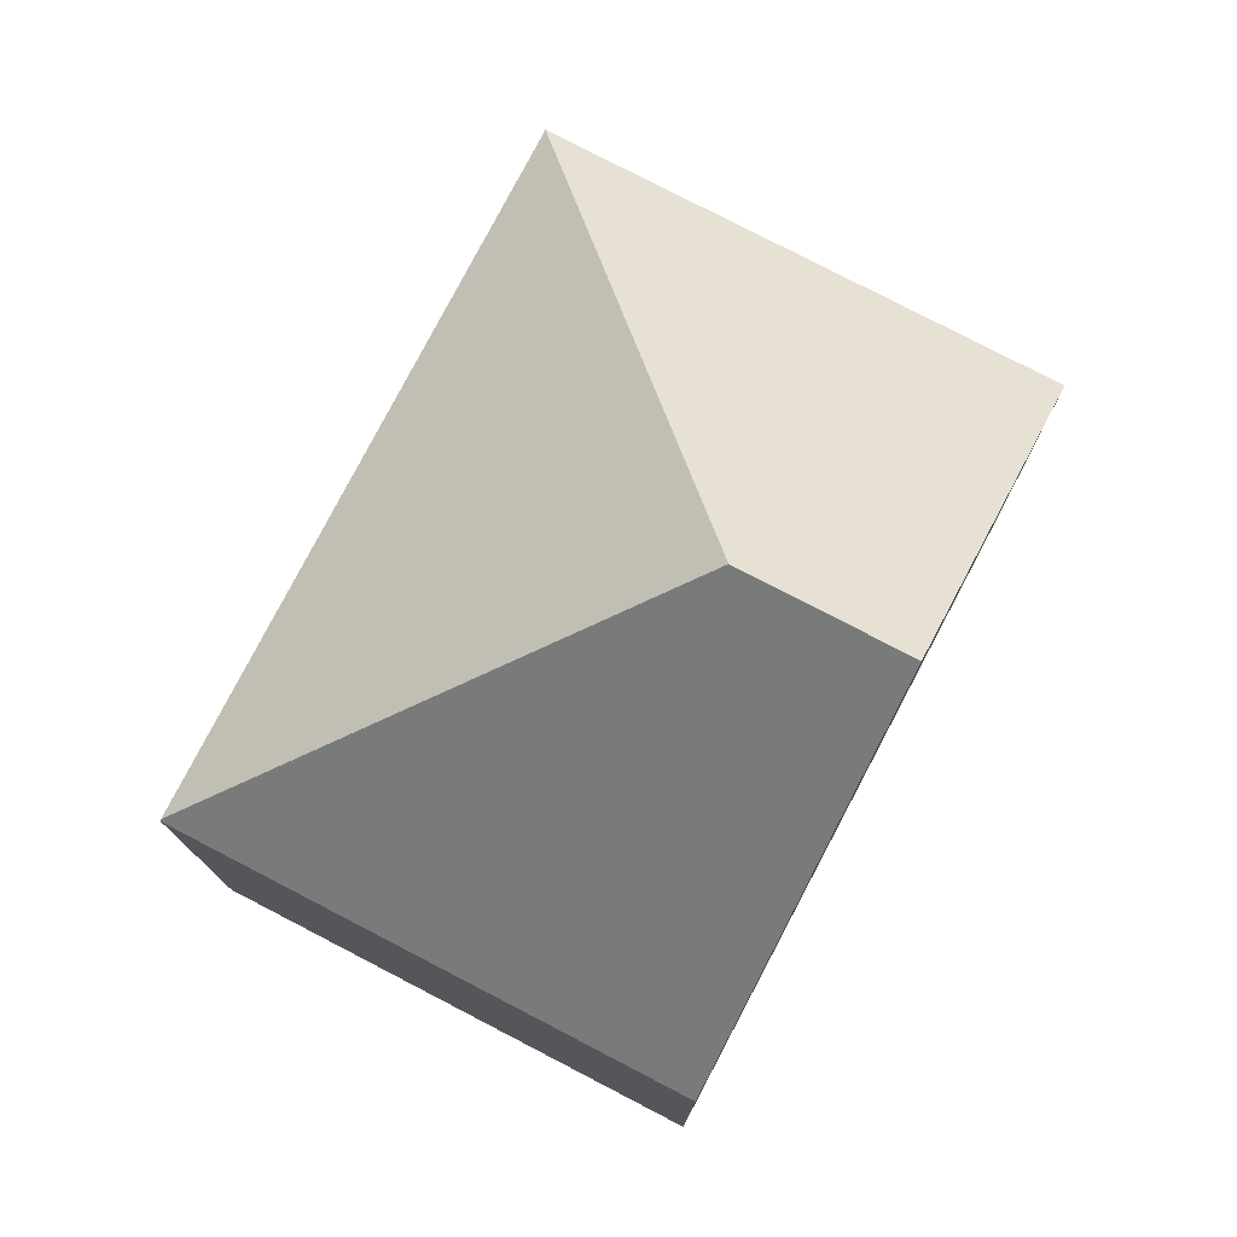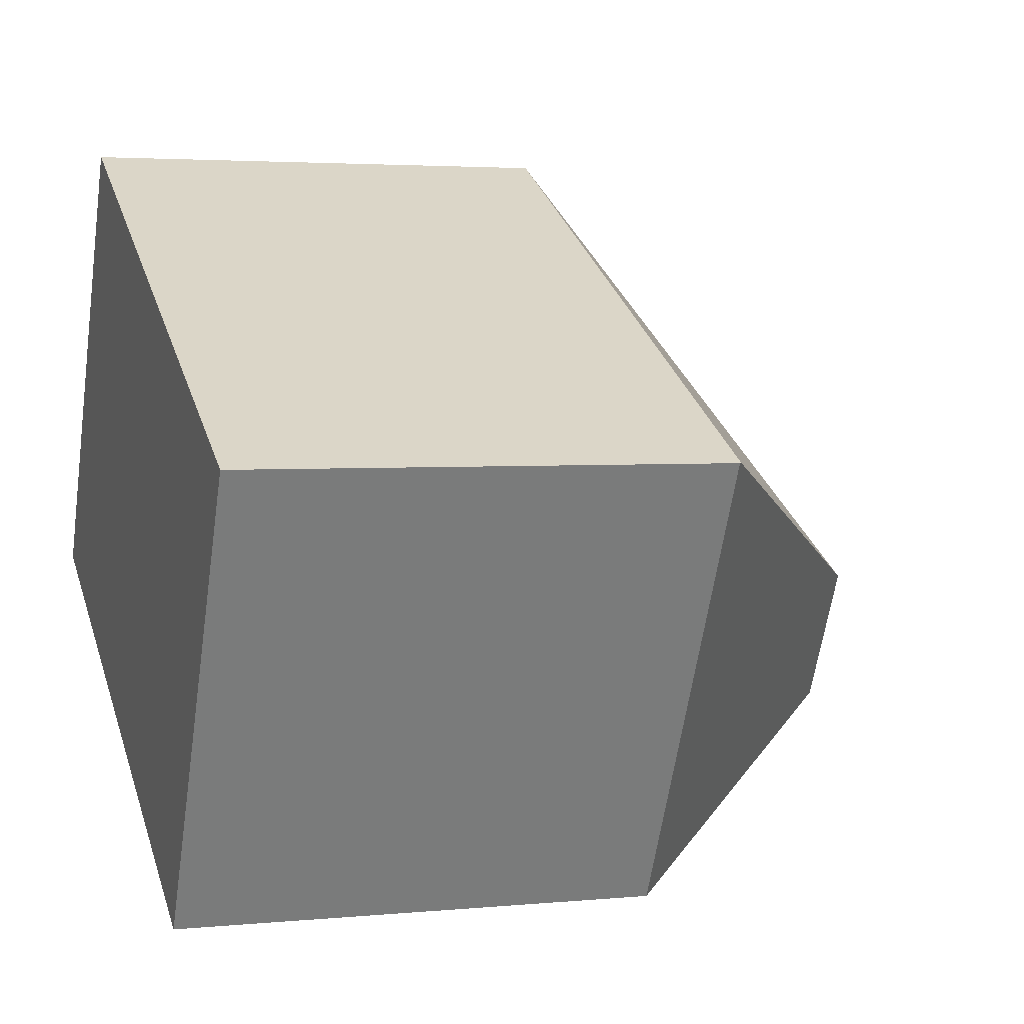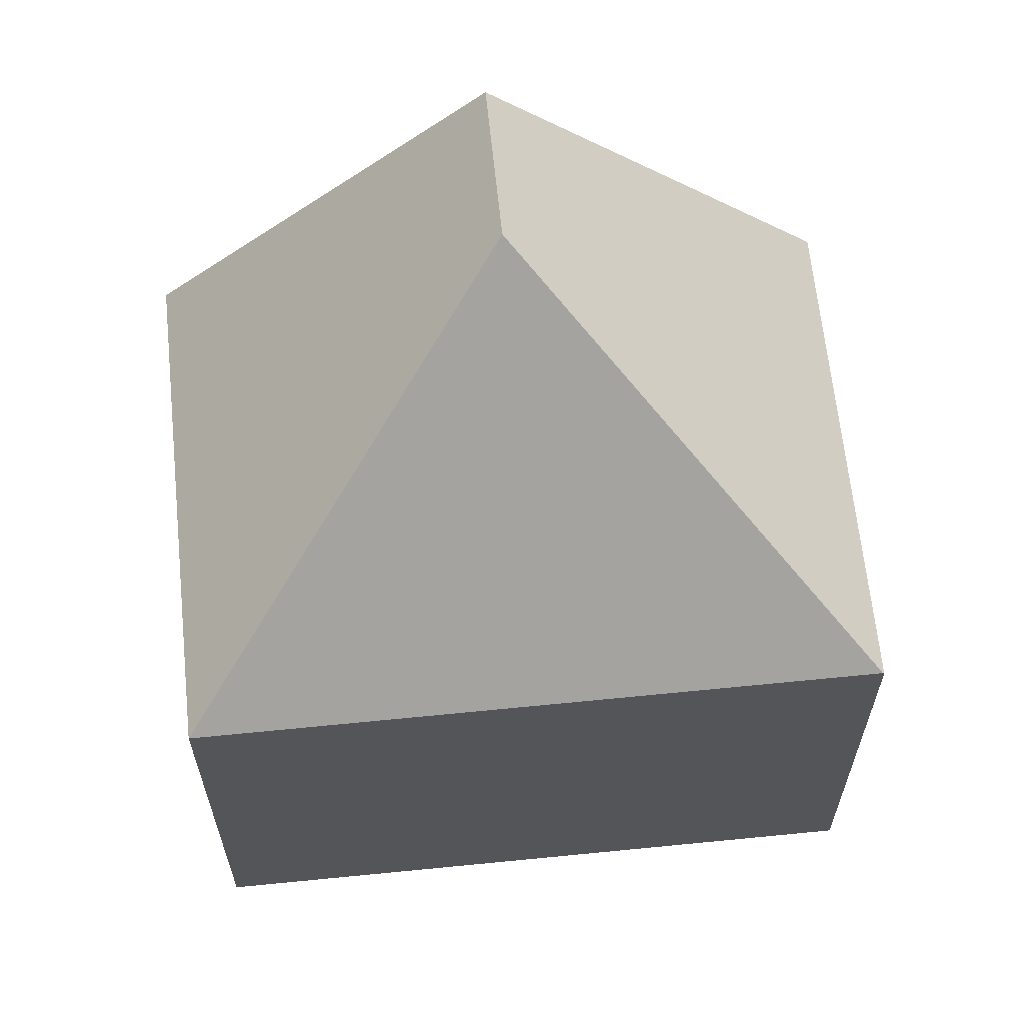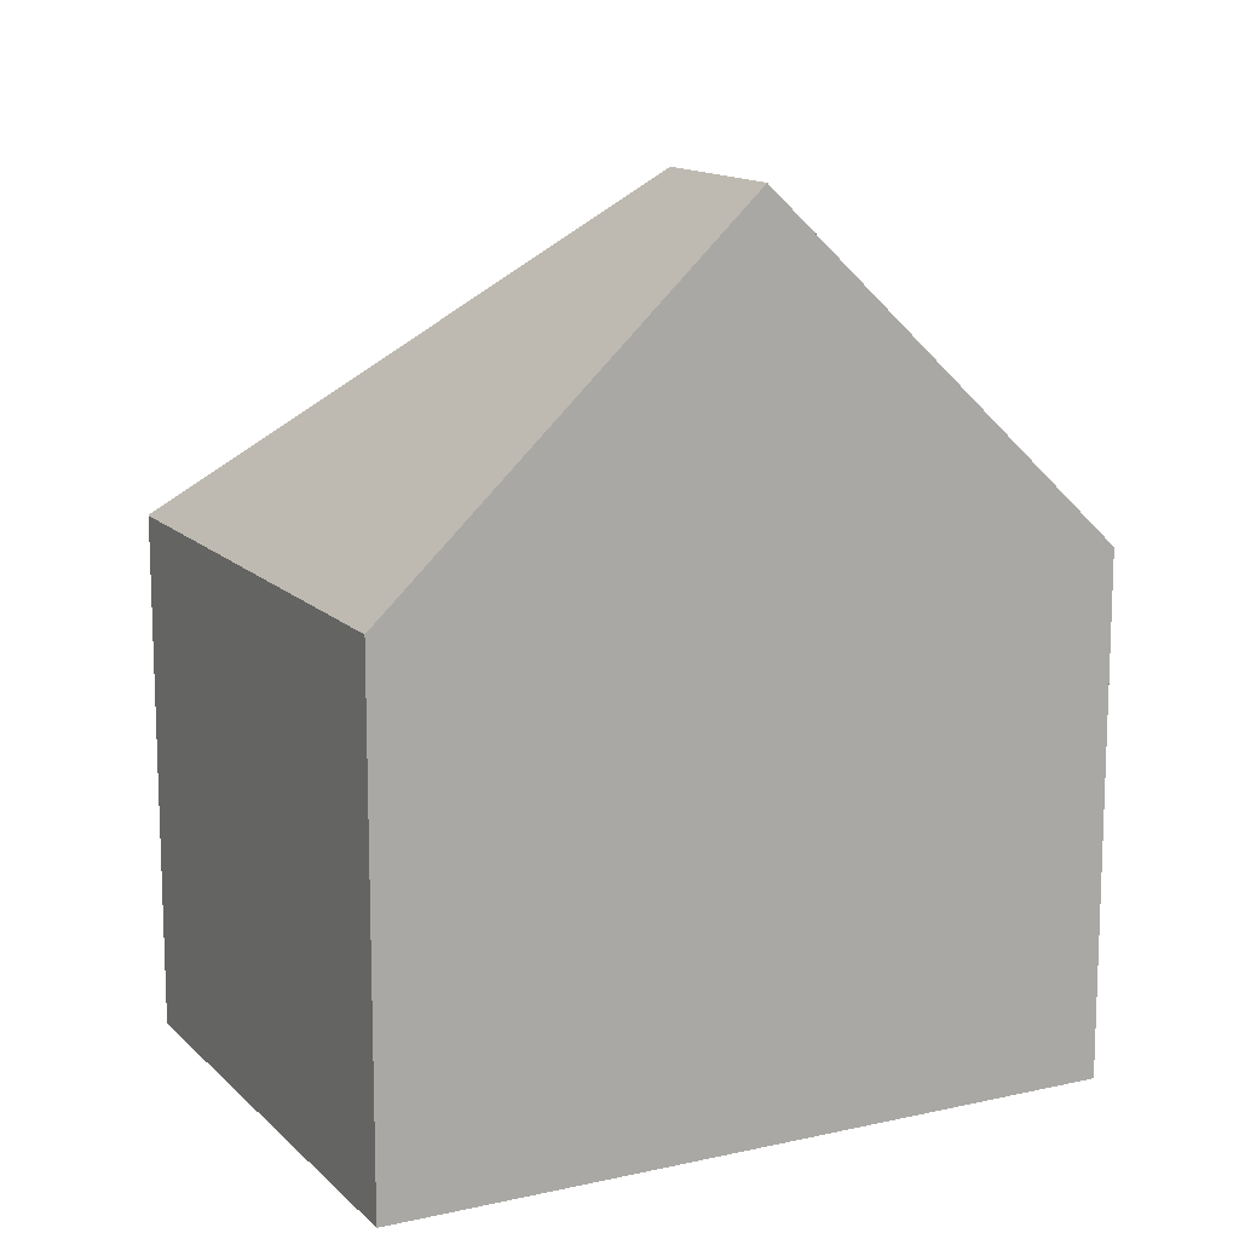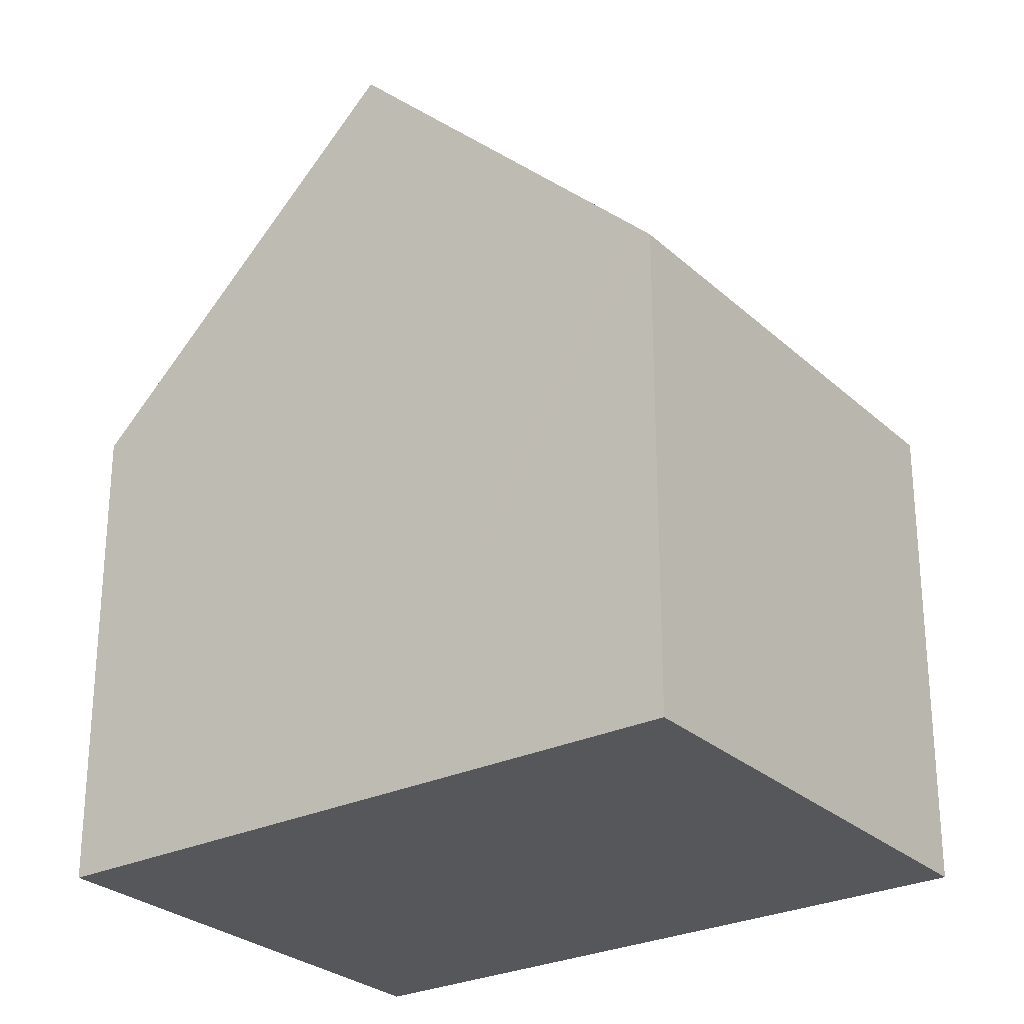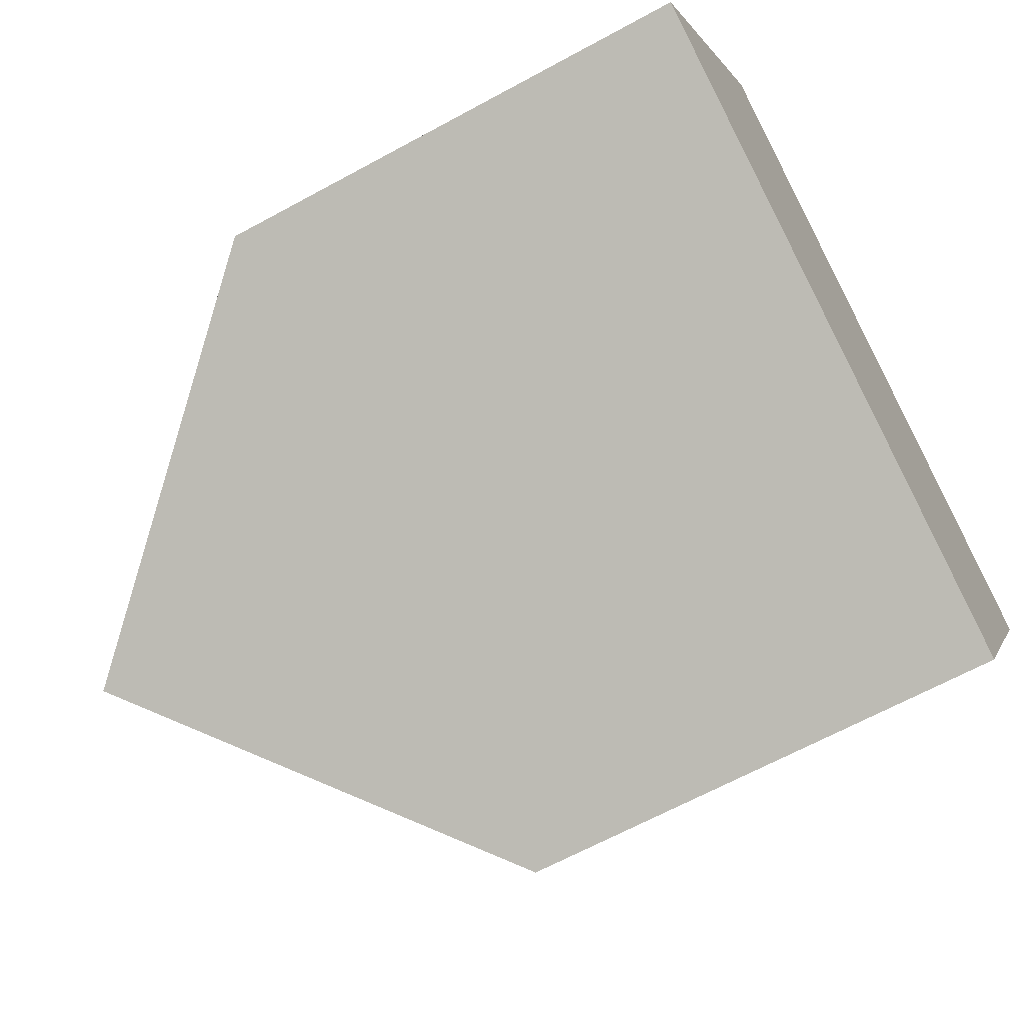
<metadata>
{"format":"obj","ext":"obj","renderer":"f3d","projection":"perspective","resolution":1024,"background":"white","views":[{"elev":78.2,"azim":144.7,"up":"+Y"},{"elev":3.3,"azim":71.6,"up":"+Z"},{"elev":64.3,"azim":21.4,"up":"+Y"},{"elev":-76.5,"azim":-180.0,"up":"+Z"},{"elev":-27.2,"azim":-116.6,"up":"+Y"},{"elev":-65.1,"azim":-61.2,"up":"+Z"}]}
</metadata>
<code>
v  9.717 7.644 -4.936
v  13.34 7.67 2.144
v  13.36 7.648 2.133
v  6.015 12.77 -0.221
v  4.857 12.77 -2.467
v  3.659 7.648 7.098
v  0.31 7.975 -0.158
v  0 7.648 4.683e-16
v  0.651 7.648 1.263
v  0 0 0
v  3.659 -4.346e-16 7.098
v  0.651 -7.734e-17 1.263
v  13.34 -1.313e-16 2.144
v  13.36 -1.306e-16 2.133
v  9.717 3.022e-16 -4.936
v  4.857 1.511e-16 -2.467
v  0.31 9.675e-18 -0.158
g defaultobject
f 1 2 3
f 2 1 4
f 4 1 5
f 4 6 2
f 7 4 5
f 4 7 8
f 4 8 9
f 4 9 6
f 10 9 8
f 9 10 6
f 6 10 11
f 11 10 12
f 11 2 6
f 2 11 13
f 2 13 3
f 3 13 14
f 14 1 3
f 1 14 15
f 15 5 1
f 5 15 7
f 7 15 16
f 7 16 8
f 8 16 10
f 10 16 17
f 13 15 14
f 15 13 11
f 15 11 16
f 16 11 12
f 16 12 17
f 17 12 10

</code>
